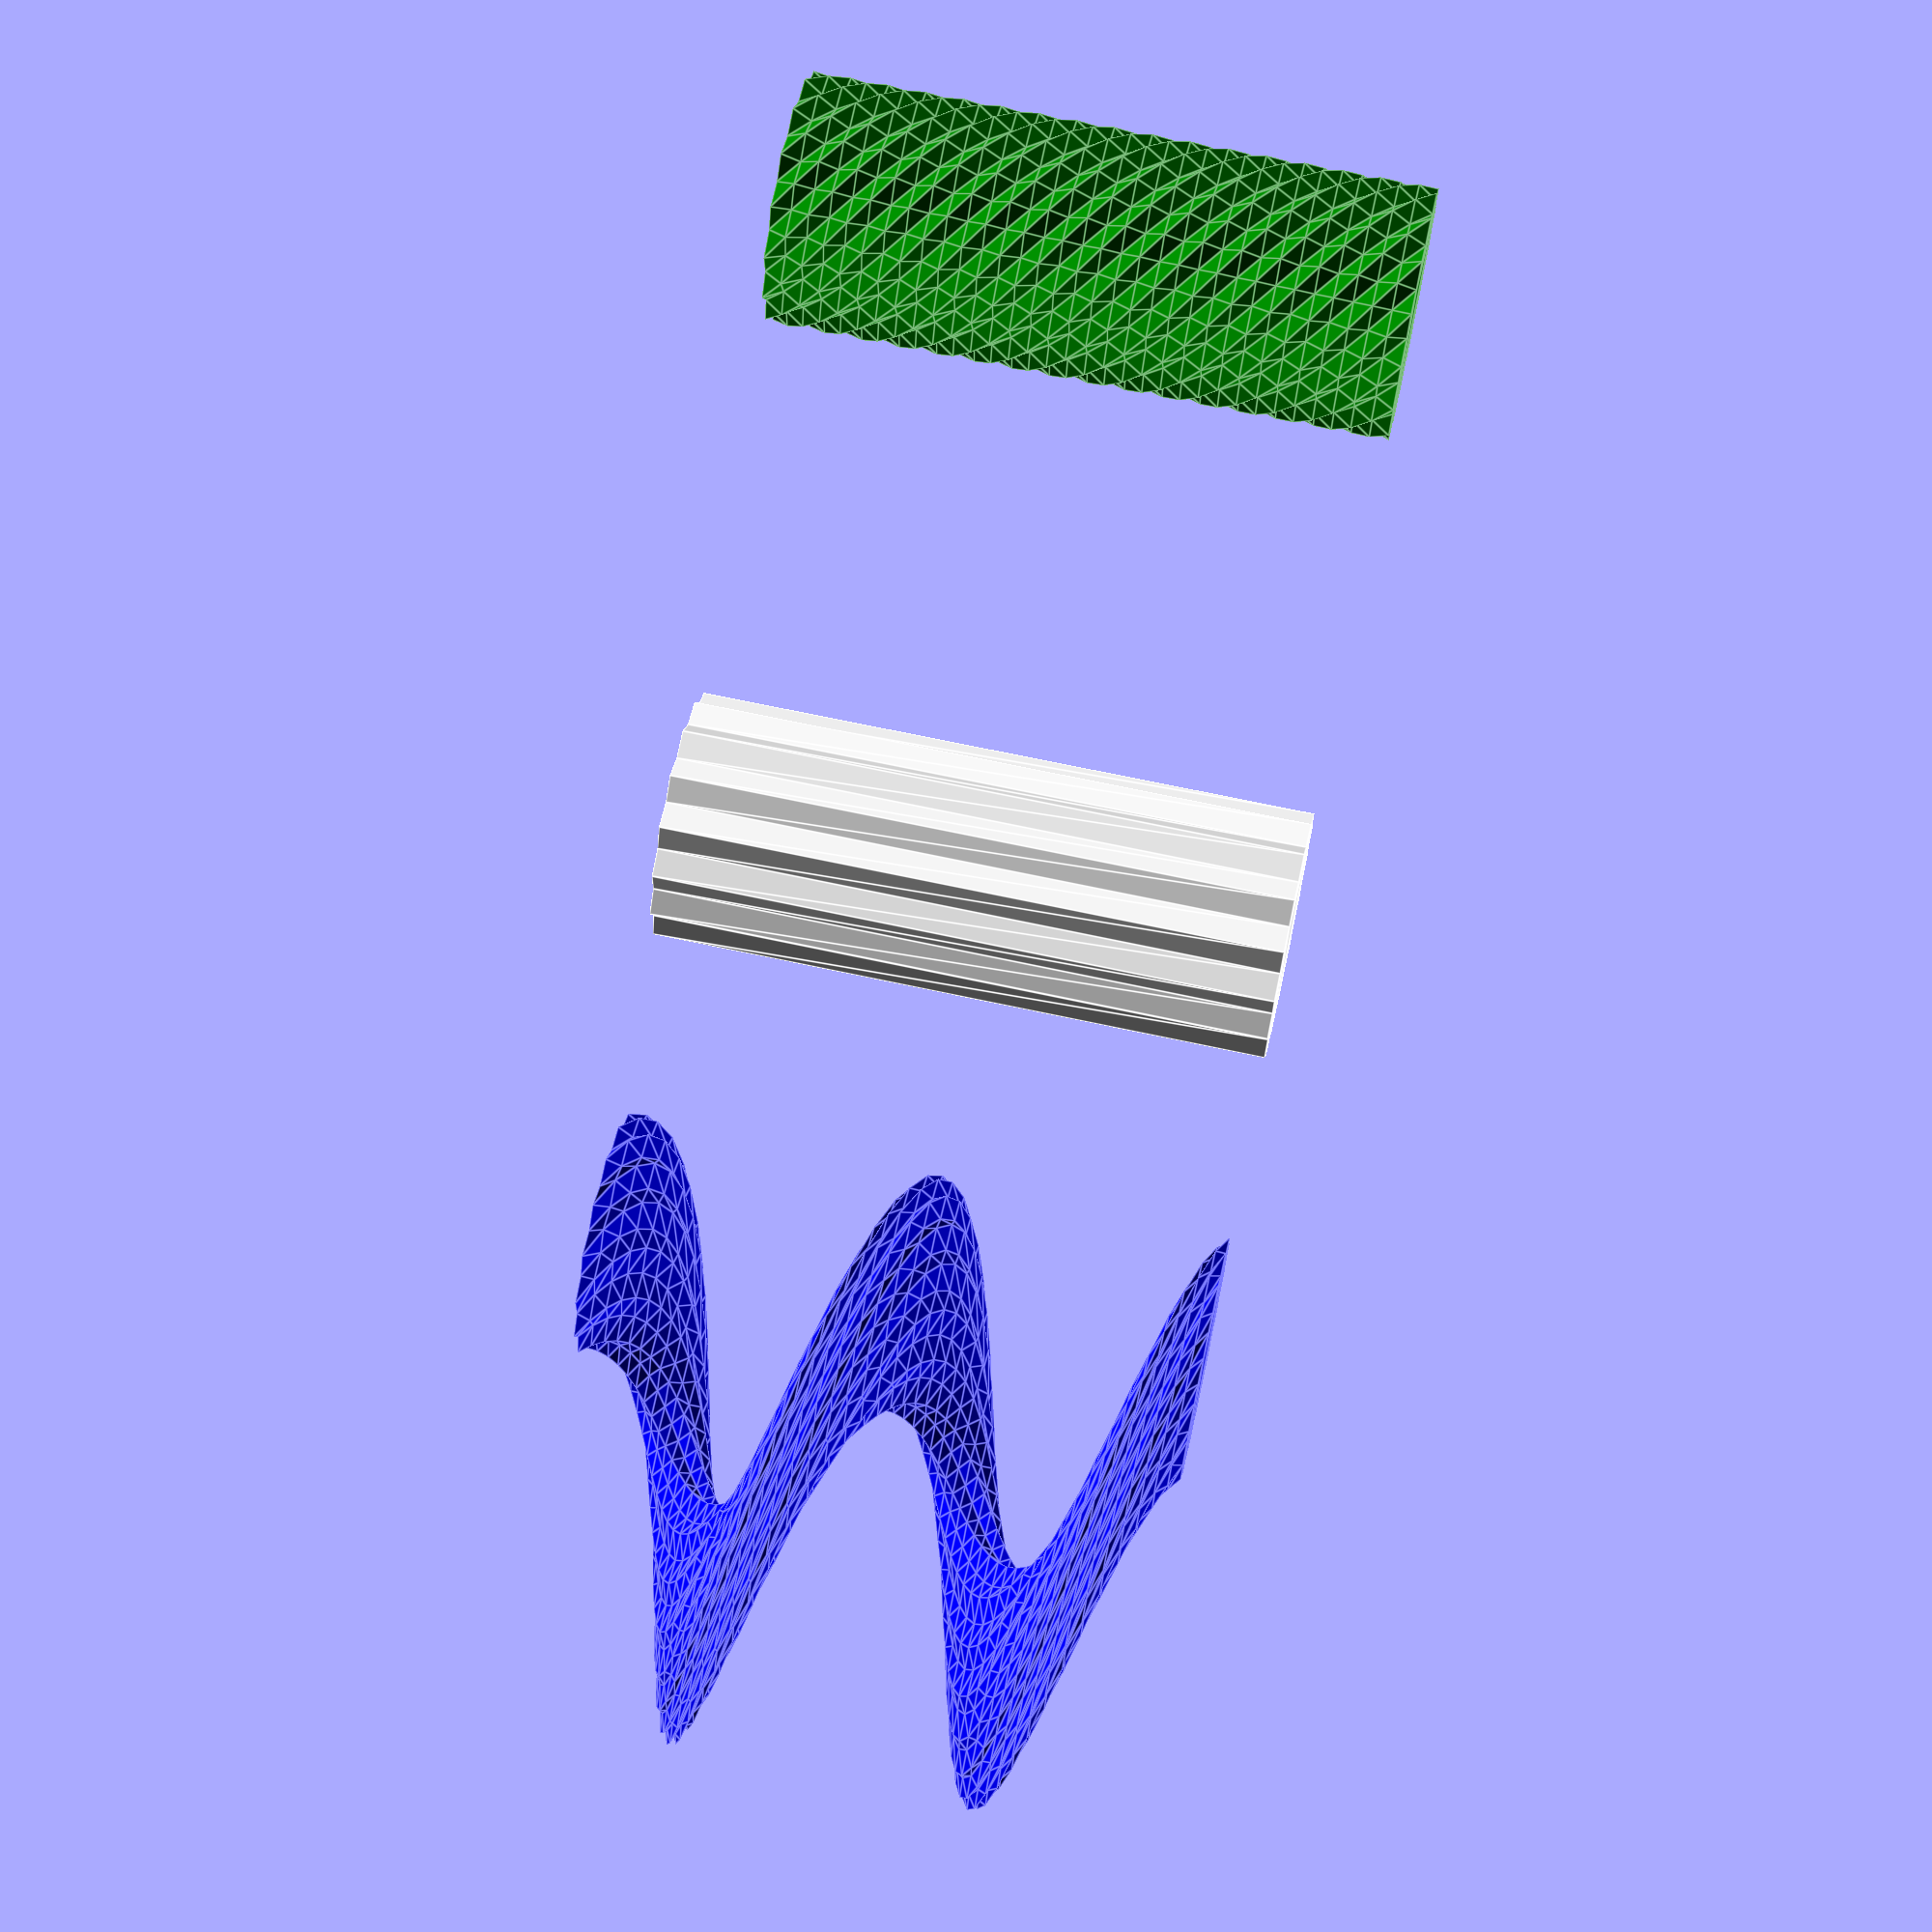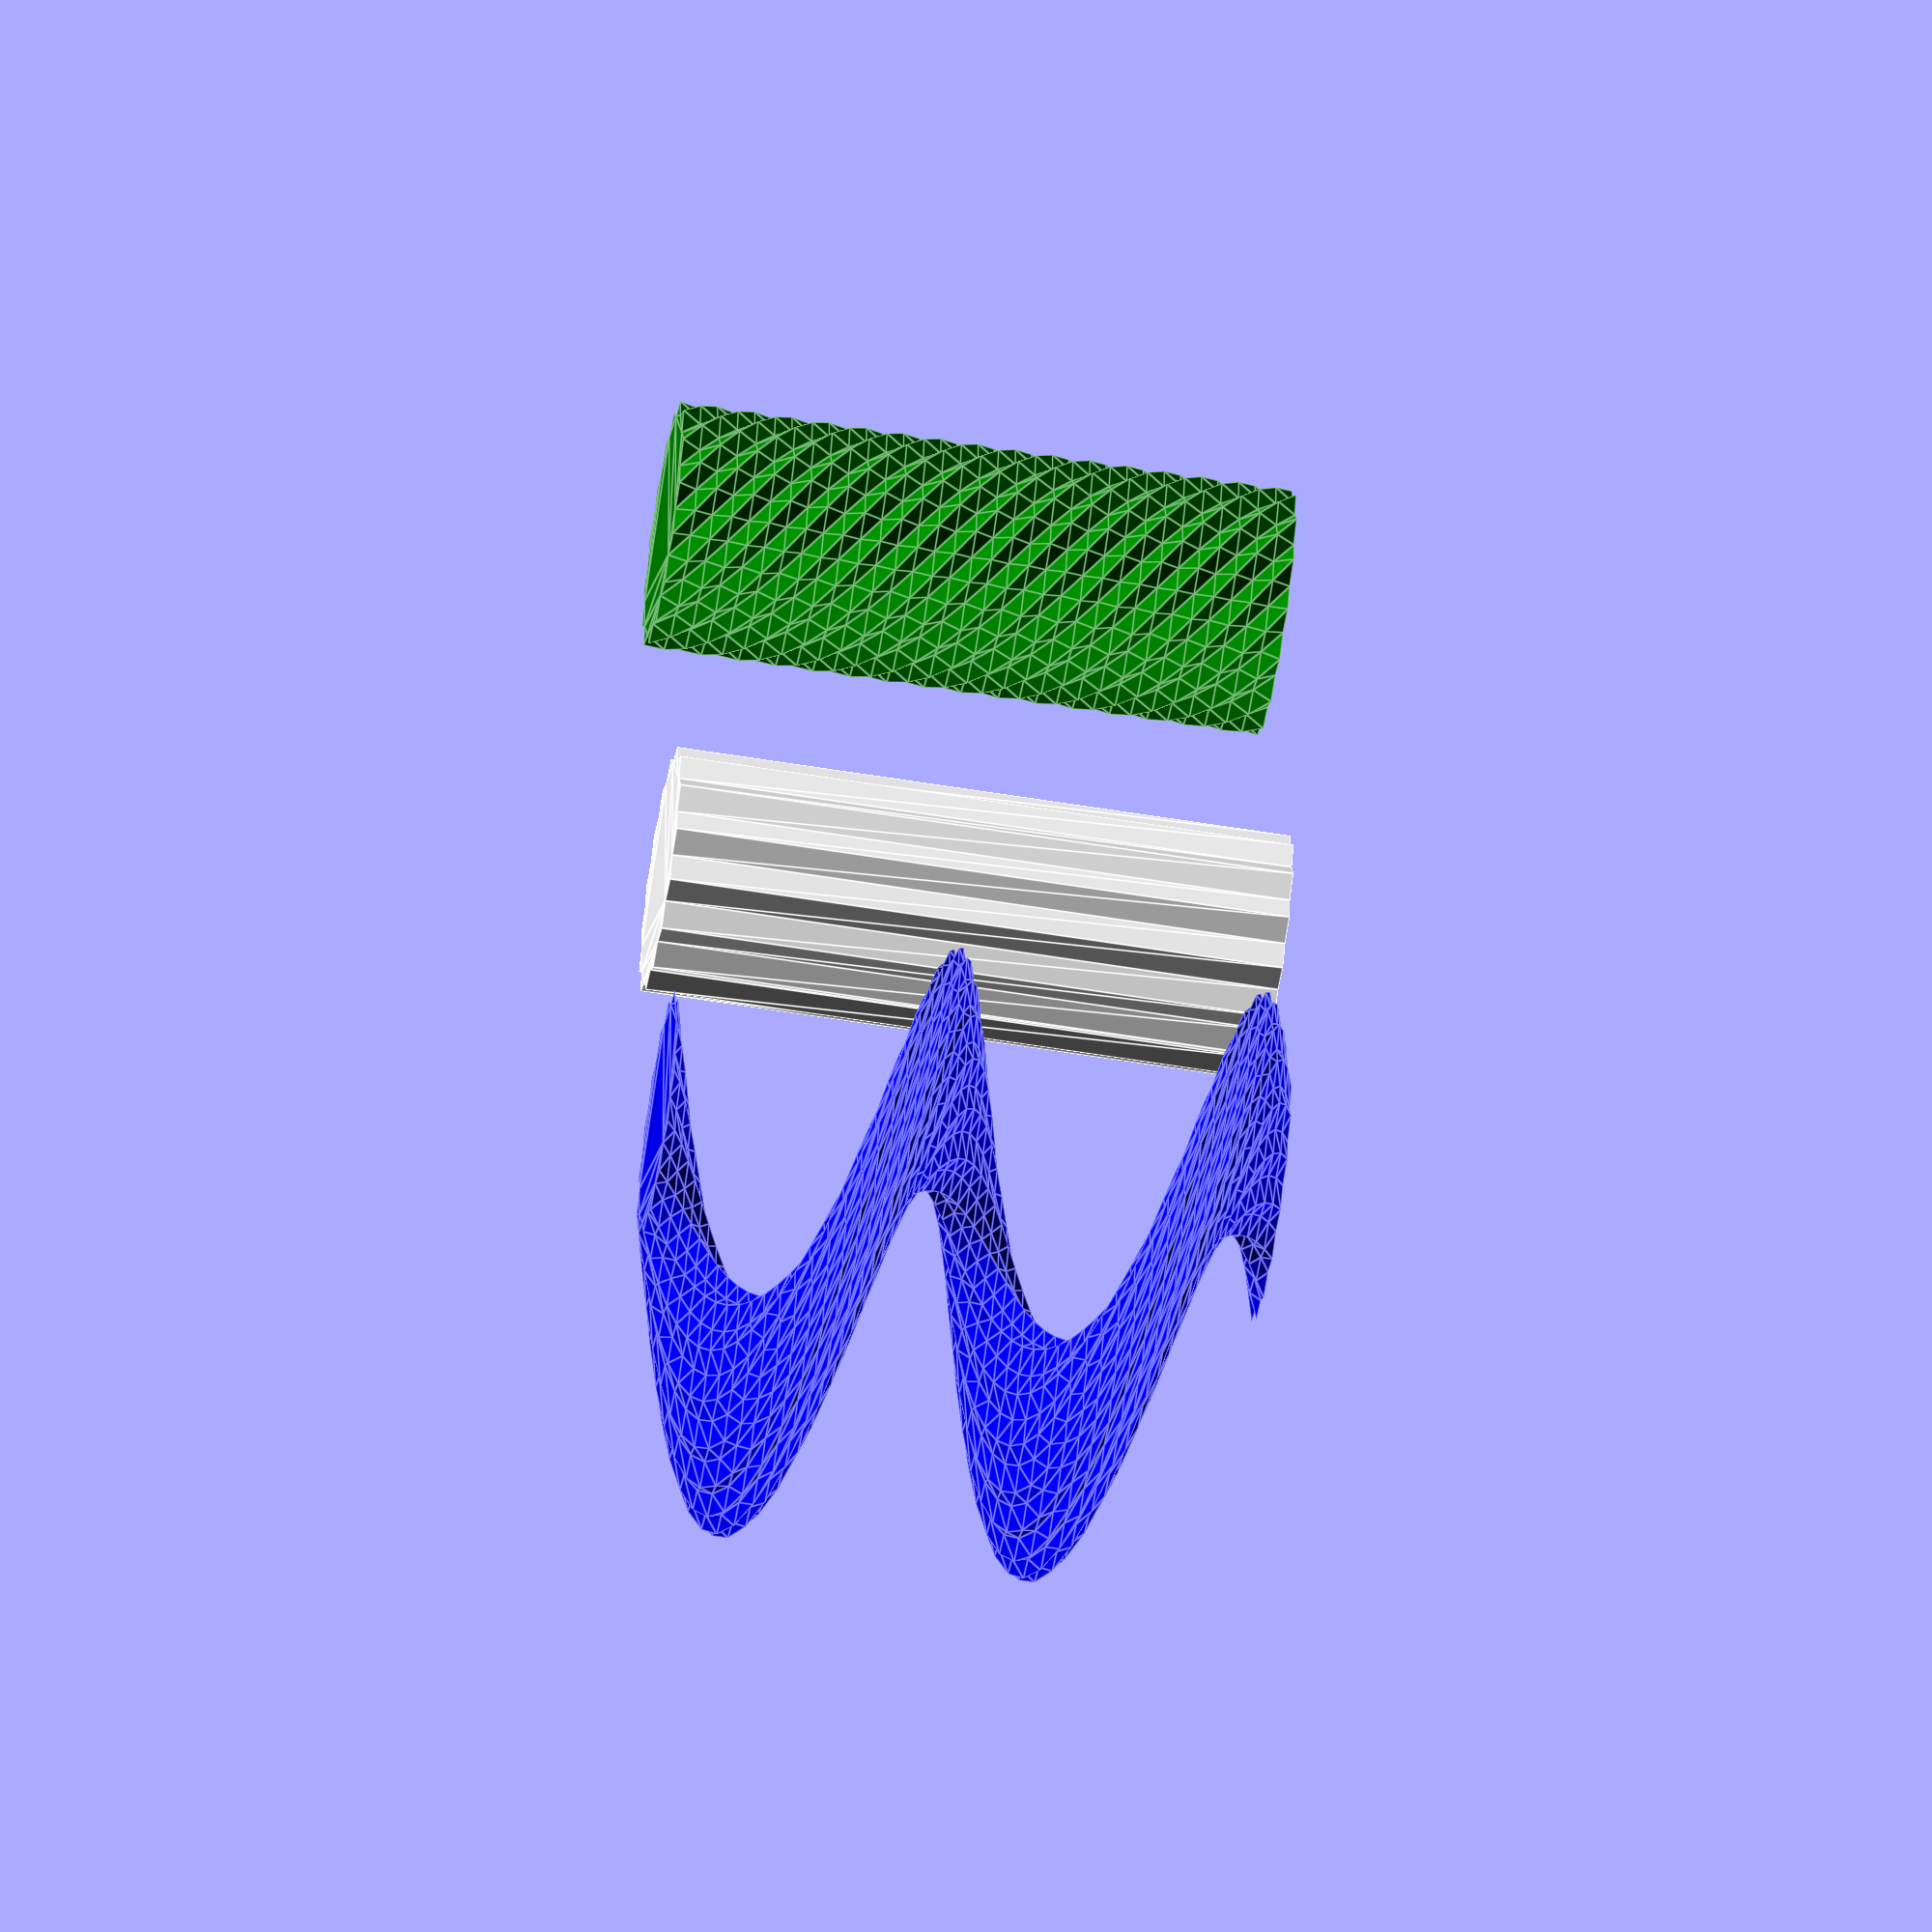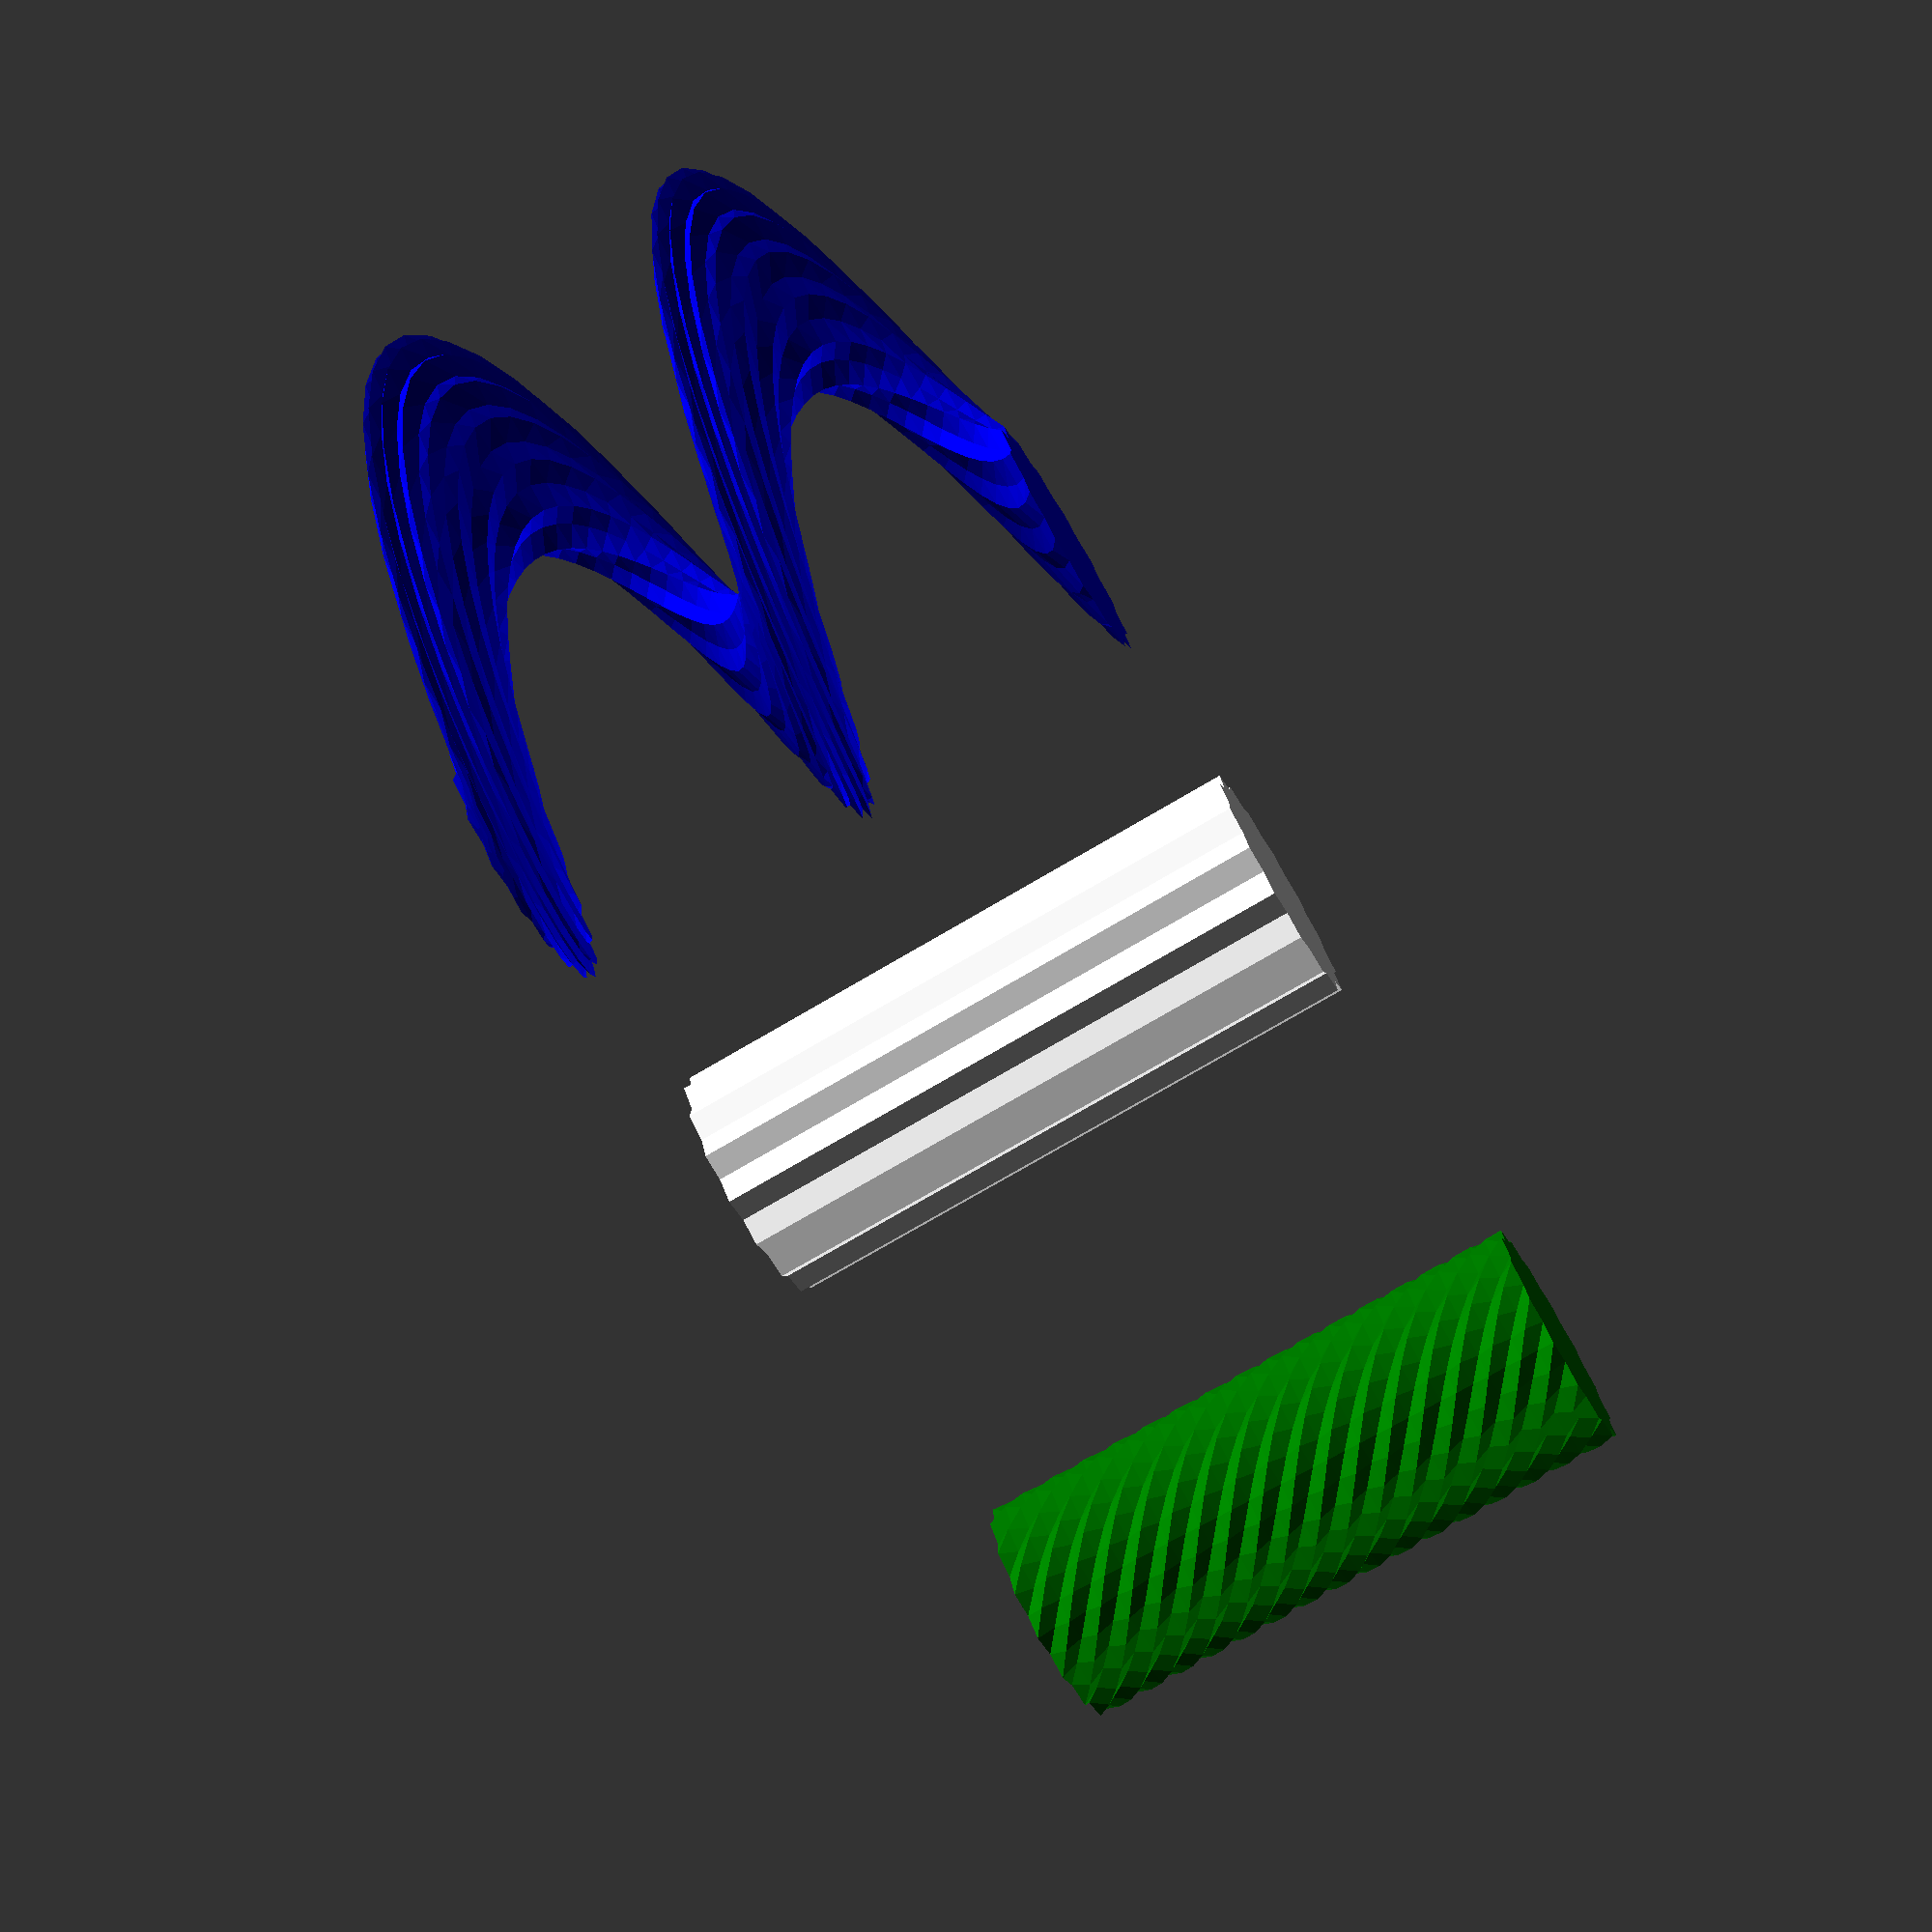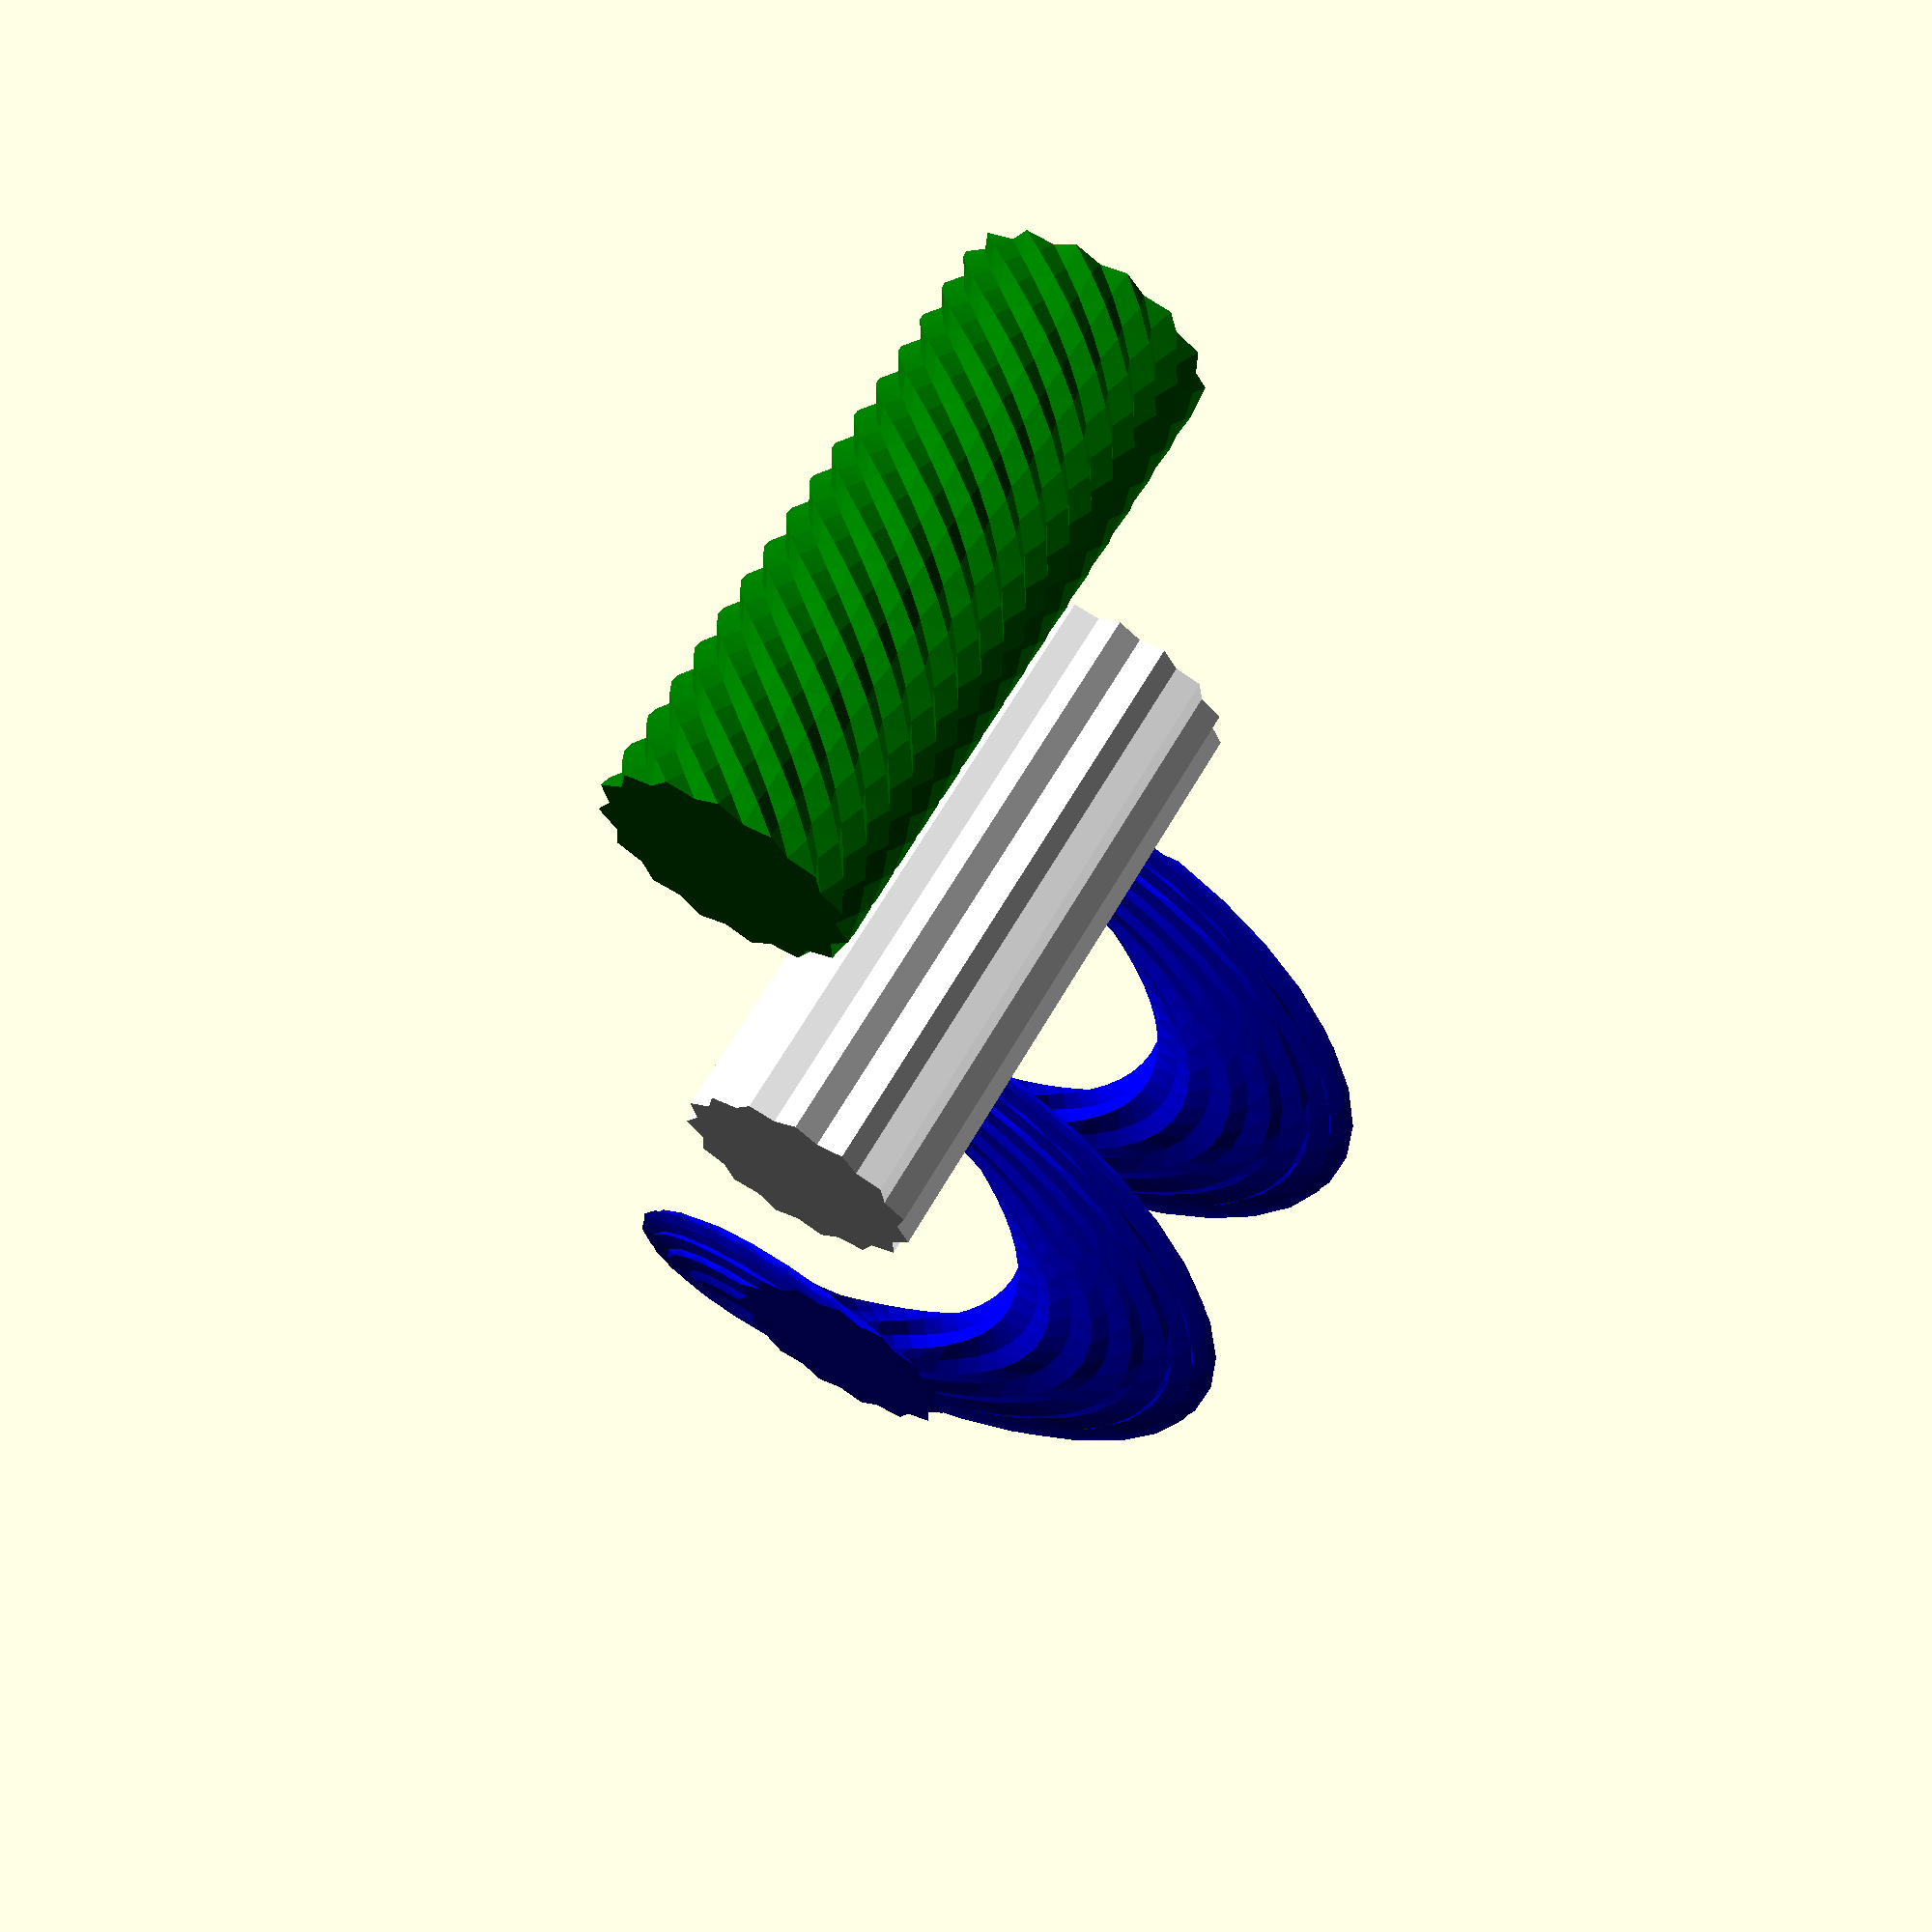
<openscad>
// parameter

star_edges = 30;
star_min = 18;
star_max = 20;

// generate star shape polygon
star_shape =[
  for (i =[0:(star_edges*1)])
      if (i%2 ==0) [sin(i  *(360/ star_edges))*star_min, cos(i  *(360/ star_edges))*star_min]
      else [sin(i  *(360/ star_edges))*star_max, cos(i  *(360/ star_edges))*star_max]

];

echo(shape);

color("White") {
    linear_extrude(height=ex_height) {
        polygon(star_shape);
    }
}

color("Green") {
    translate([100,0,0]) {
        linear_extrude(height=ex_height,twist=390, convexity = 10,center=false) {
            polygon(star_shape);
        }
    }
}

color("Blue") {
    translate([-100,0,0]) {
        linear_extrude(height=ex_height,twist=2*360, convexity = 10,center=false) {
            translate([30,0,0]) polygon(star_shape);
        }
    }
}

</openscad>
<views>
elev=292.2 azim=210.1 roll=102.3 proj=p view=edges
elev=237.9 azim=88.3 roll=279.7 proj=o view=edges
elev=254.2 azim=168.2 roll=239.4 proj=p view=wireframe
elev=114.9 azim=94.7 roll=330.0 proj=p view=solid
</views>
